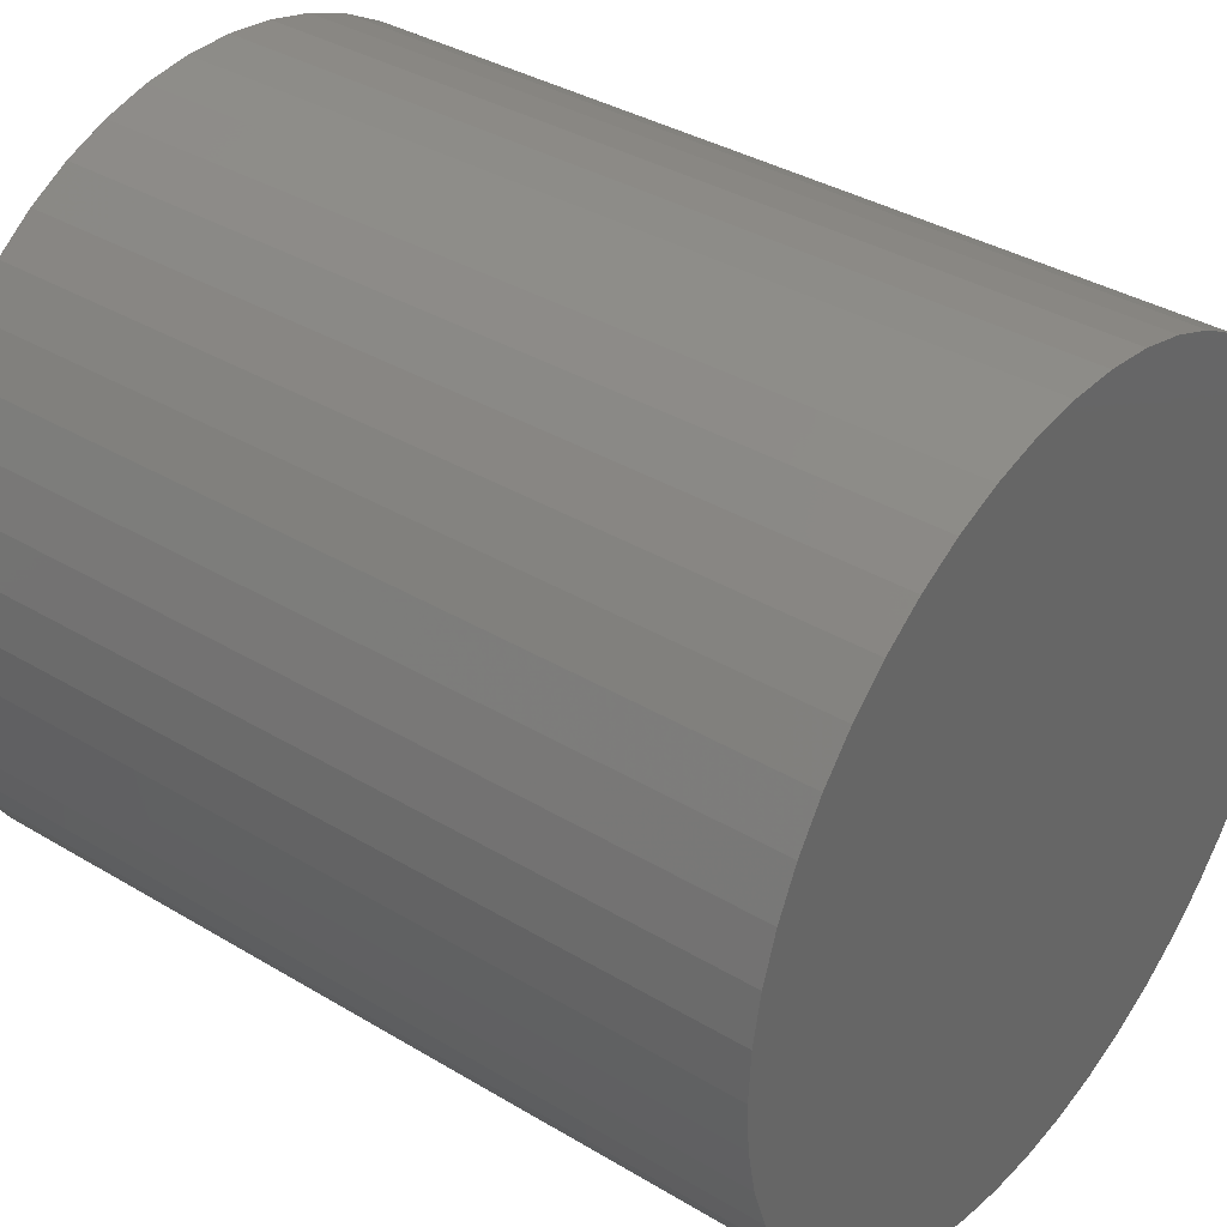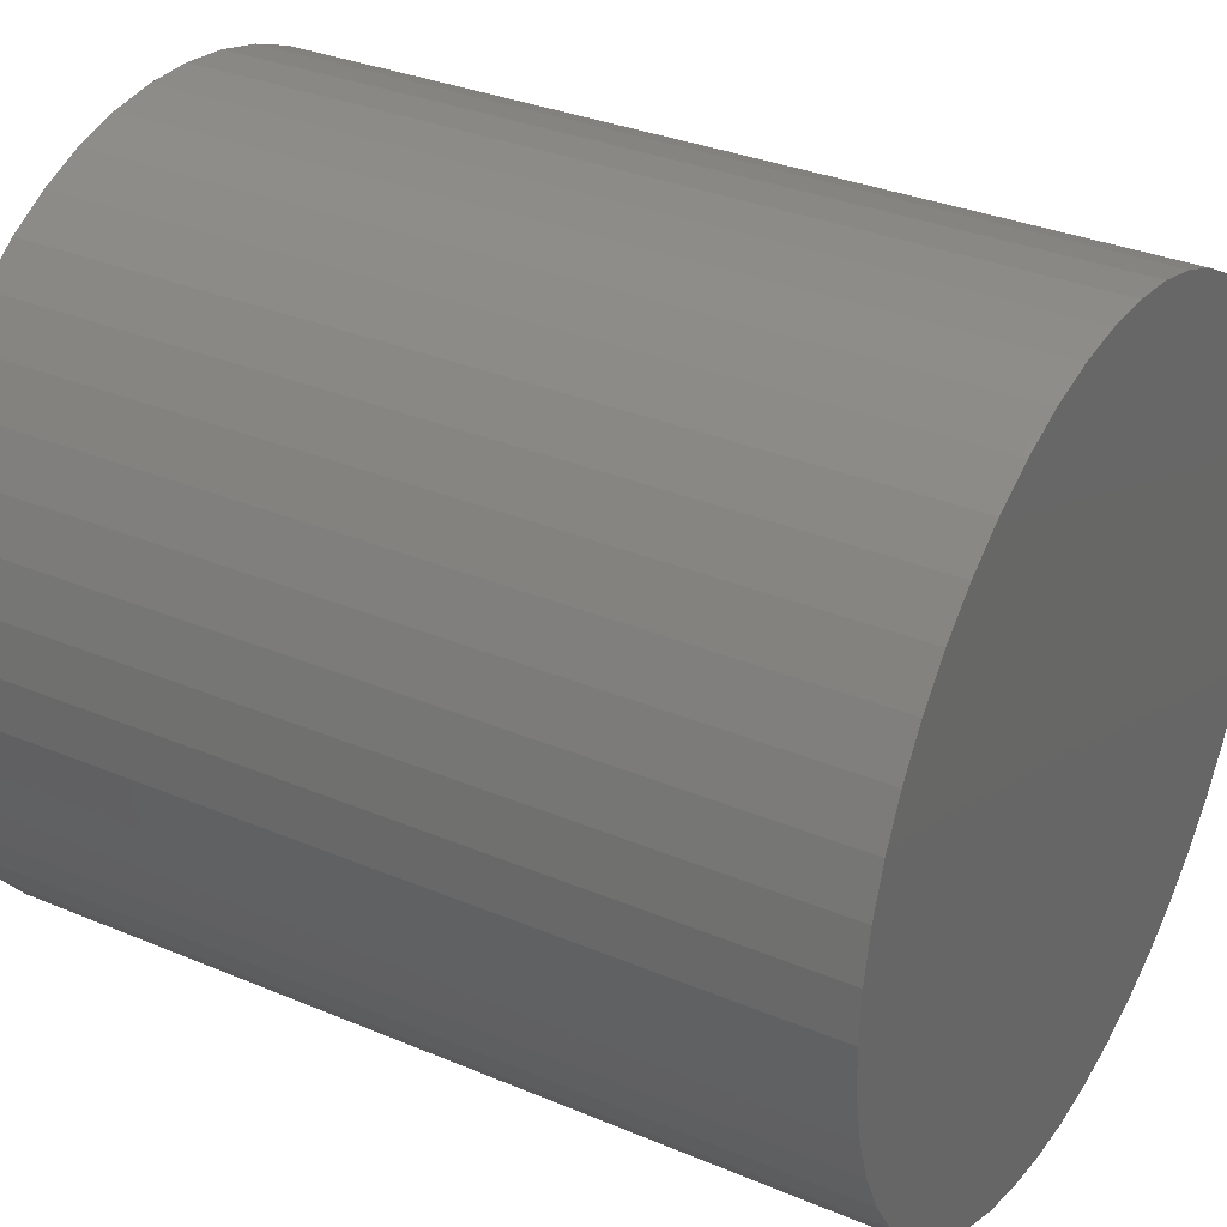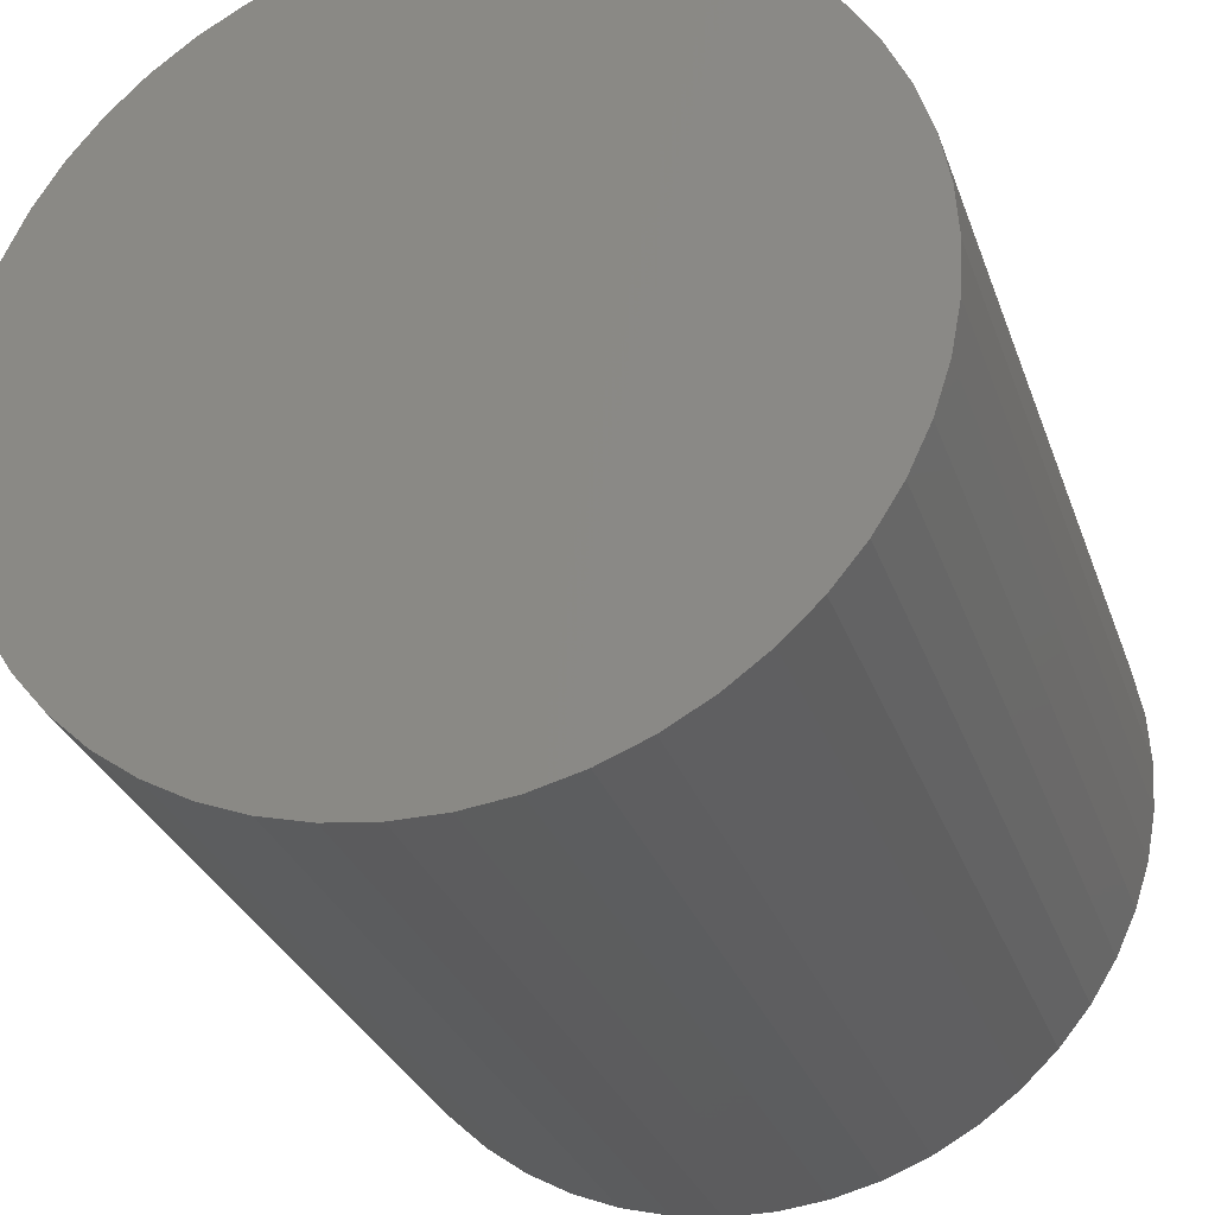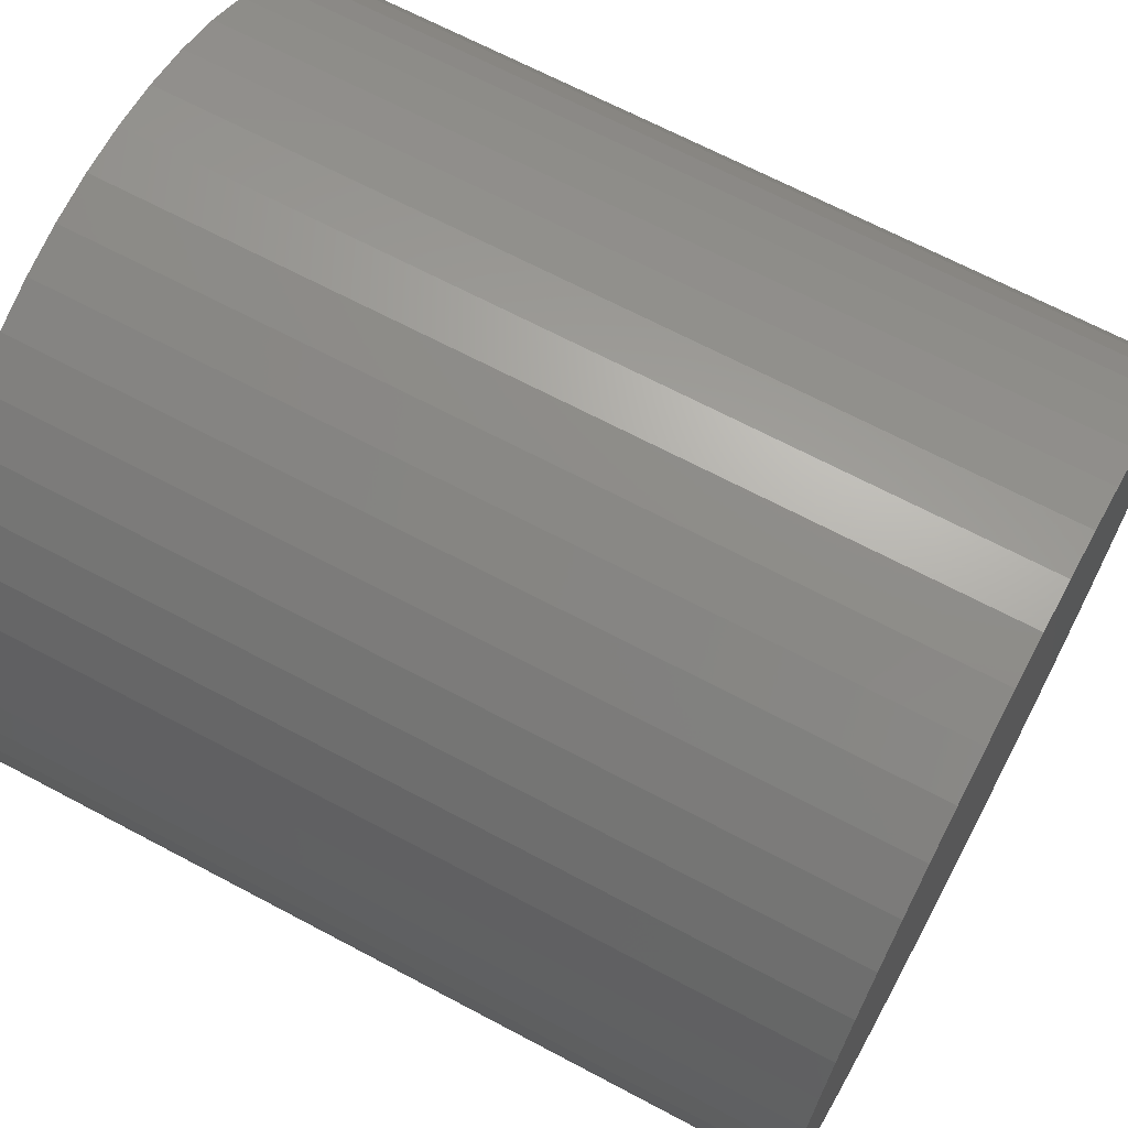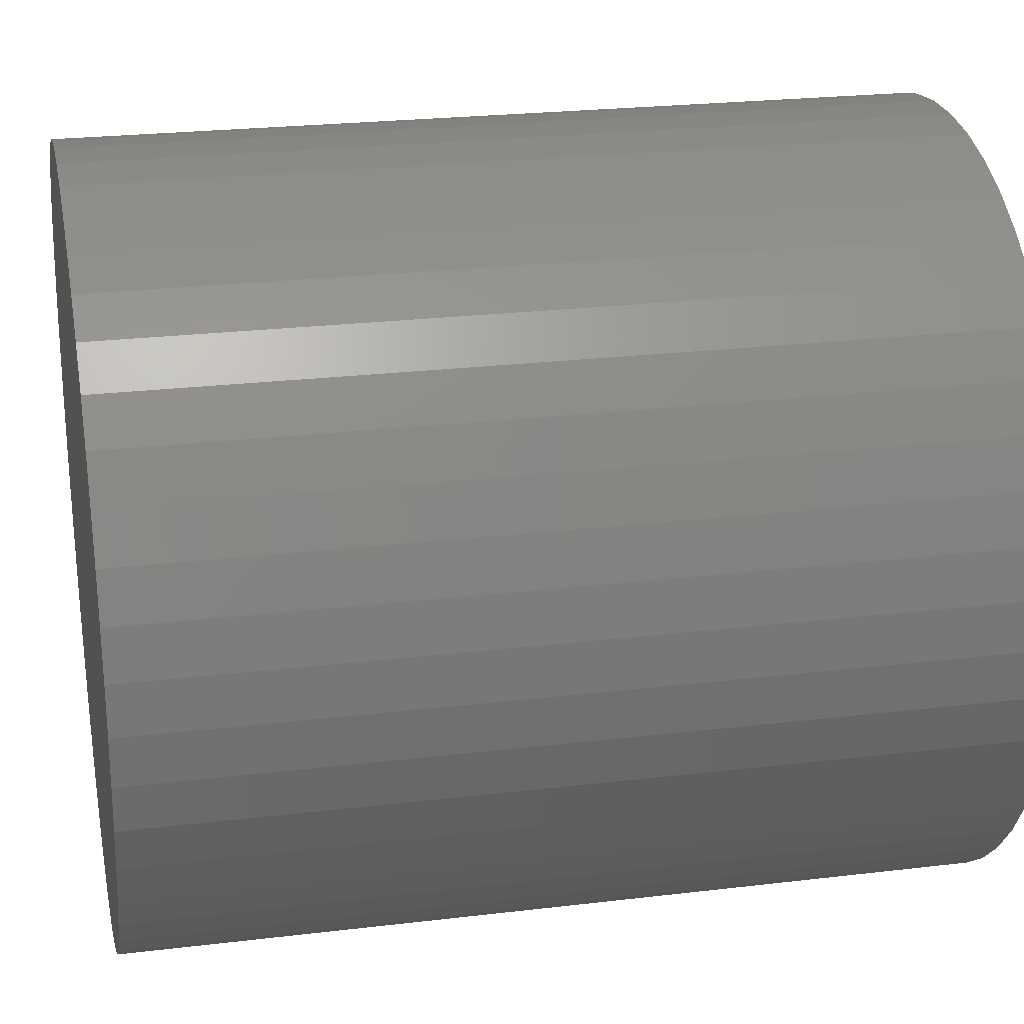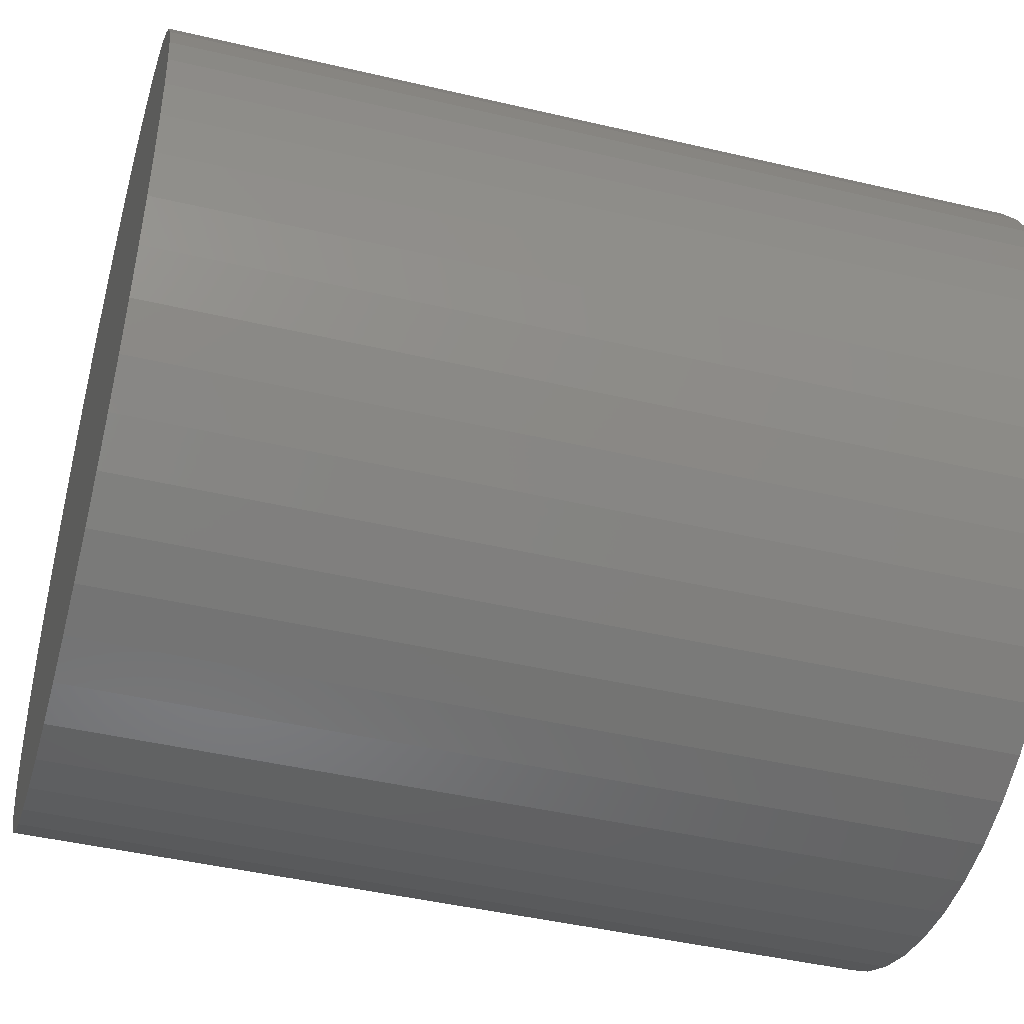
<metadata>
{"format":"stl","ext":"stl","renderer":"f3d","projection":"perspective","resolution":1024,"background":"white","views":[{"elev":36.5,"azim":128.0,"up":"+Y"},{"elev":32.7,"azim":120.3,"up":"+Y"},{"elev":-29.6,"azim":-162.6,"up":"+Y"},{"elev":67.1,"azim":-61.9,"up":"+Y"},{"elev":24.0,"azim":-101.3,"up":"+Y"},{"elev":-44.8,"azim":-105.3,"up":"+Y"}]}
</metadata>
<code>
# stl→obj: 100 verts, 196 faces
v 1.85 0 2
v 1.835 0.2319 -2
v 1.835 0.2319 2
v 1.85 0 -2
v 1.792 0.4601 -2
v 1.792 0.4601 2
v 0.1162 1.846 -2
v -0.1162 1.846 2
v 0.1162 1.846 2
v -0.1162 1.846 -2
v 1.835 -0.2319 -2
v 1.792 -0.4601 -2
v 1.72 -0.681 -2
v 1.72 0.681 -2
v 1.621 -0.8912 -2
v 1.621 0.8912 -2
v 1.497 -1.087 -2
v 1.497 1.087 -2
v 1.349 -1.266 -2
v 1.349 1.266 -2
v 1.179 -1.425 -2
v 1.179 1.425 -2
v 0.9913 -1.562 -2
v 0.9913 1.562 -2
v 0.7877 -1.674 -2
v 0.7877 1.674 -2
v 0.5717 -1.759 -2
v 0.5717 1.759 -2
v 0.3467 -1.817 -2
v 0.3467 1.817 -2
v 0.1162 -1.846 -2
v -0.1162 -1.846 -2
v -0.3467 -1.817 -2
v -0.3467 1.817 -2
v -0.5717 -1.759 -2
v -0.5717 1.759 -2
v -0.7877 -1.674 -2
v -0.7877 1.674 -2
v -0.9913 -1.562 -2
v -0.9913 1.562 -2
v -1.179 -1.425 -2
v -1.179 1.425 -2
v -1.349 -1.266 -2
v -1.349 1.266 -2
v -1.497 -1.087 -2
v -1.497 1.087 -2
v -1.621 -0.8912 -2
v -1.621 0.8912 -2
v -1.72 -0.681 -2
v -1.72 0.681 -2
v -1.792 -0.4601 -2
v -1.792 0.4601 -2
v -1.835 -0.2319 -2
v -1.835 0.2319 -2
v -1.85 0 -2
v 1.179 1.425 2
v 1.349 1.266 2
v -1.349 1.266 2
v -1.179 1.425 2
v 1.835 -0.2319 2
v 1.792 -0.4601 2
v 1.72 0.681 2
v 1.72 -0.681 2
v 1.621 0.8912 2
v 1.621 -0.8912 2
v 1.497 1.087 2
v 1.497 -1.087 2
v 1.349 -1.266 2
v 1.179 -1.425 2
v 0.9913 1.562 2
v 0.9913 -1.562 2
v 0.7877 1.674 2
v 0.7877 -1.674 2
v 0.5717 1.759 2
v 0.5717 -1.759 2
v 0.3467 1.817 2
v 0.3467 -1.817 2
v 0.1162 -1.846 2
v -0.1162 -1.846 2
v -0.3467 1.817 2
v -0.3467 -1.817 2
v -0.5717 1.759 2
v -0.5717 -1.759 2
v -0.7877 1.674 2
v -0.7877 -1.674 2
v -0.9913 1.562 2
v -0.9913 -1.562 2
v -1.179 -1.425 2
v -1.349 -1.266 2
v -1.497 1.087 2
v -1.497 -1.087 2
v -1.621 0.8912 2
v -1.621 -0.8912 2
v -1.72 0.681 2
v -1.72 -0.681 2
v -1.792 0.4601 2
v -1.792 -0.4601 2
v -1.835 0.2319 2
v -1.835 -0.2319 2
v -1.85 0 2
f 1 2 3
f 2 1 4
f 3 5 6
f 5 3 2
f 7 8 9
f 8 7 10
f 11 2 4
f 12 2 11
f 12 5 2
f 13 5 12
f 13 14 5
f 15 14 13
f 15 16 14
f 17 16 15
f 17 18 16
f 19 18 17
f 19 20 18
f 21 20 19
f 21 22 20
f 23 22 21
f 23 24 22
f 25 24 23
f 25 26 24
f 27 26 25
f 27 28 26
f 29 28 27
f 29 30 28
f 31 30 29
f 31 7 30
f 32 7 31
f 32 10 7
f 33 10 32
f 33 34 10
f 35 34 33
f 35 36 34
f 37 36 35
f 37 38 36
f 39 38 37
f 39 40 38
f 41 40 39
f 41 42 40
f 43 42 41
f 43 44 42
f 45 44 43
f 45 46 44
f 47 46 45
f 47 48 46
f 49 48 47
f 49 50 48
f 51 50 49
f 51 52 50
f 53 52 51
f 53 54 52
f 54 53 55
f 20 56 57
f 56 20 22
f 42 58 59
f 58 42 44
f 3 60 1
f 6 60 3
f 6 61 60
f 62 61 6
f 62 63 61
f 64 63 62
f 64 65 63
f 66 65 64
f 66 67 65
f 57 67 66
f 57 68 67
f 56 68 57
f 56 69 68
f 70 69 56
f 70 71 69
f 72 71 70
f 72 73 71
f 74 73 72
f 74 75 73
f 76 75 74
f 76 77 75
f 9 77 76
f 9 78 77
f 8 78 9
f 8 79 78
f 80 79 8
f 80 81 79
f 82 81 80
f 82 83 81
f 84 83 82
f 84 85 83
f 86 85 84
f 86 87 85
f 59 87 86
f 59 88 87
f 58 88 59
f 58 89 88
f 90 89 58
f 90 91 89
f 92 91 90
f 92 93 91
f 94 93 92
f 94 95 93
f 96 95 94
f 96 97 95
f 98 97 96
f 98 99 97
f 99 98 100
f 36 84 82
f 84 36 38
f 62 16 64
f 16 62 14
f 28 76 74
f 76 28 30
f 24 72 70
f 72 24 26
f 50 92 48
f 92 50 94
f 10 80 8
f 80 10 34
f 63 12 61
f 12 63 13
f 64 18 66
f 18 64 16
f 26 74 72
f 74 26 28
f 22 70 56
f 70 22 24
f 46 58 44
f 58 46 90
f 52 94 50
f 94 52 96
f 55 98 54
f 98 55 100
f 38 86 84
f 86 38 40
f 60 4 1
f 4 60 11
f 67 15 65
f 15 67 17
f 43 88 89
f 88 43 41
f 47 95 49
f 95 47 93
f 45 93 47
f 93 45 91
f 53 100 55
f 100 53 99
f 32 78 79
f 78 32 31
f 25 71 73
f 71 25 23
f 6 14 62
f 14 6 5
f 66 20 57
f 20 66 18
f 30 9 76
f 9 30 7
f 48 90 46
f 90 48 92
f 54 96 52
f 96 54 98
f 40 59 86
f 59 40 42
f 34 82 80
f 82 34 36
f 68 17 67
f 17 68 19
f 65 13 63
f 13 65 15
f 61 11 60
f 11 61 12
f 37 83 85
f 83 37 35
f 43 91 45
f 91 43 89
f 49 97 51
f 97 49 95
f 21 68 69
f 68 21 19
f 23 69 71
f 69 23 21
f 27 73 75
f 73 27 25
f 29 75 77
f 75 29 27
f 31 77 78
f 77 31 29
f 33 79 81
f 79 33 32
f 35 81 83
f 81 35 33
f 51 99 53
f 99 51 97
f 39 85 87
f 85 39 37
f 41 87 88
f 87 41 39

</code>
